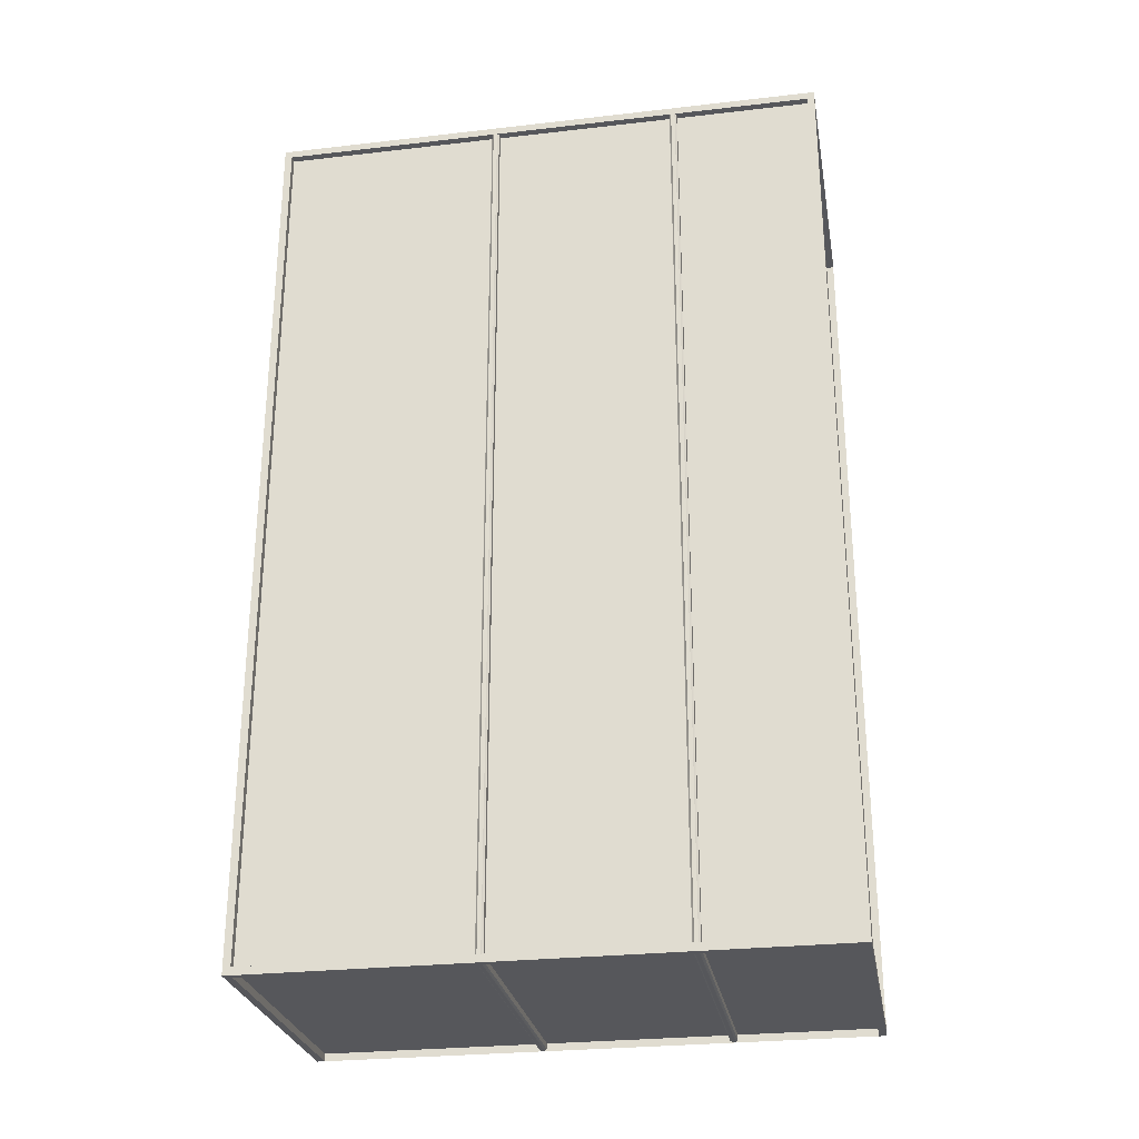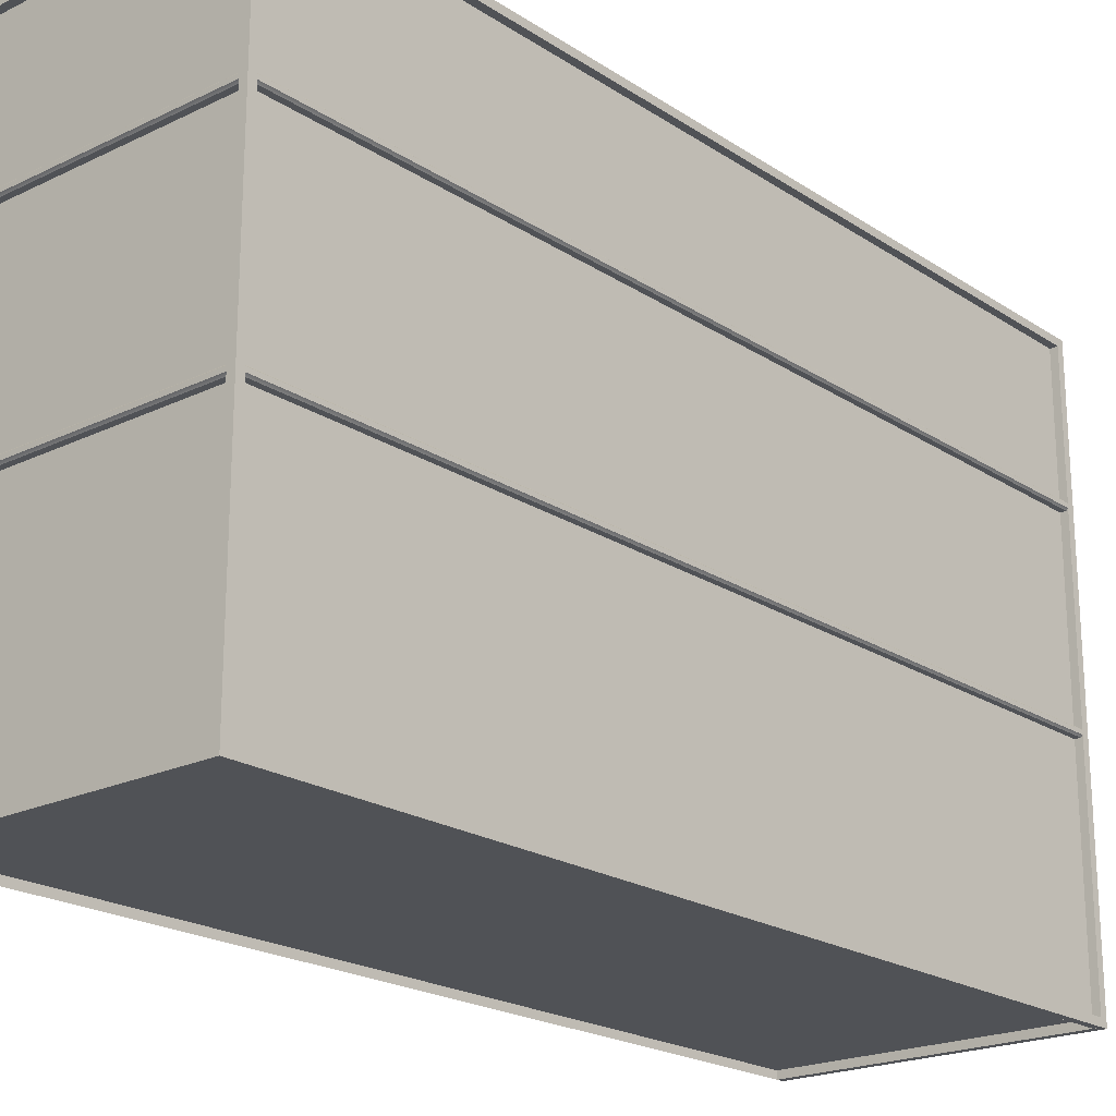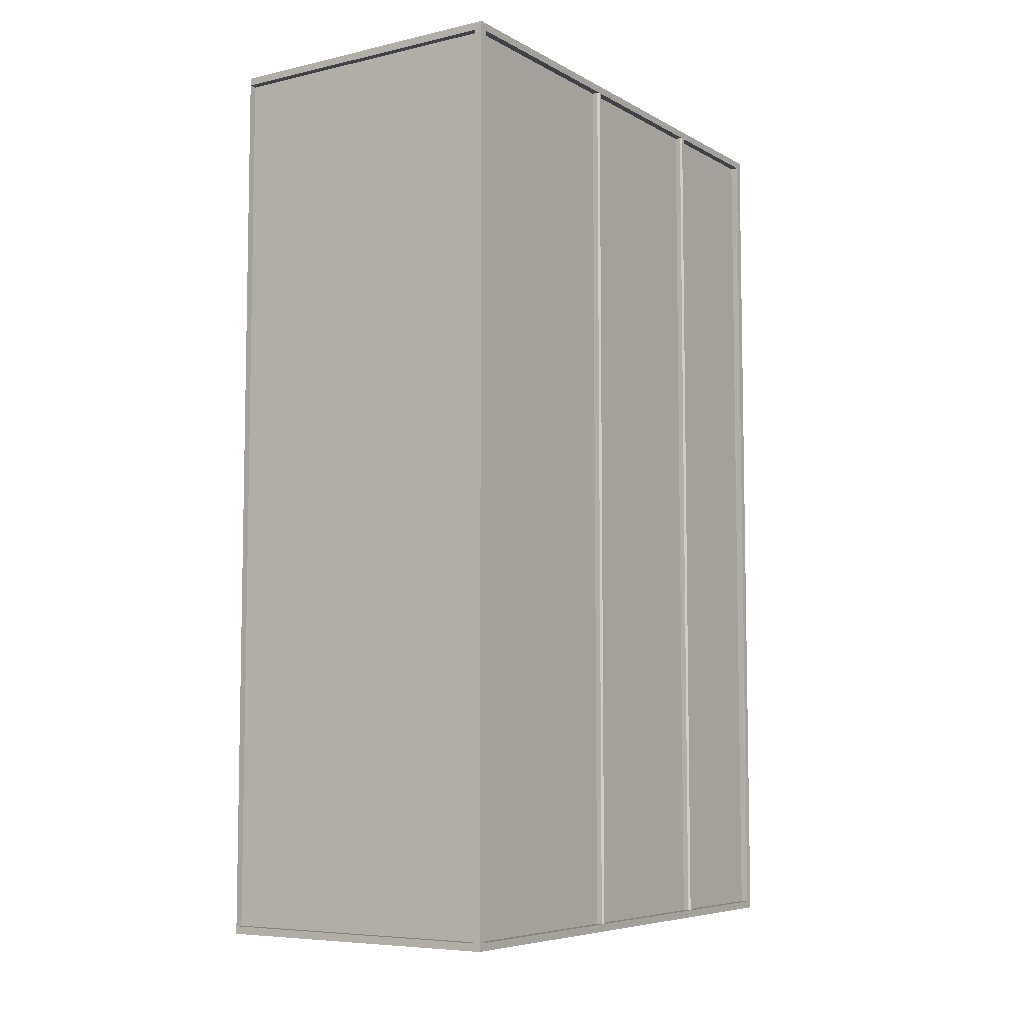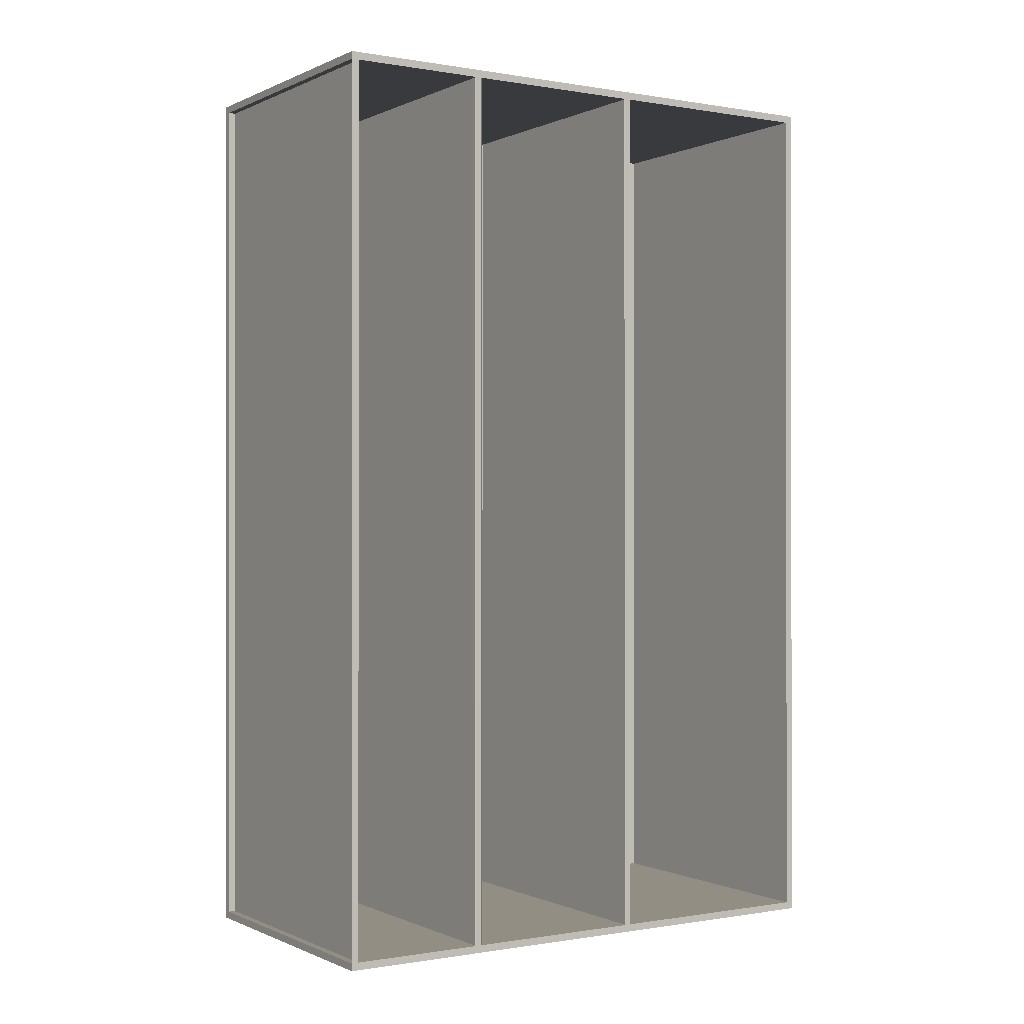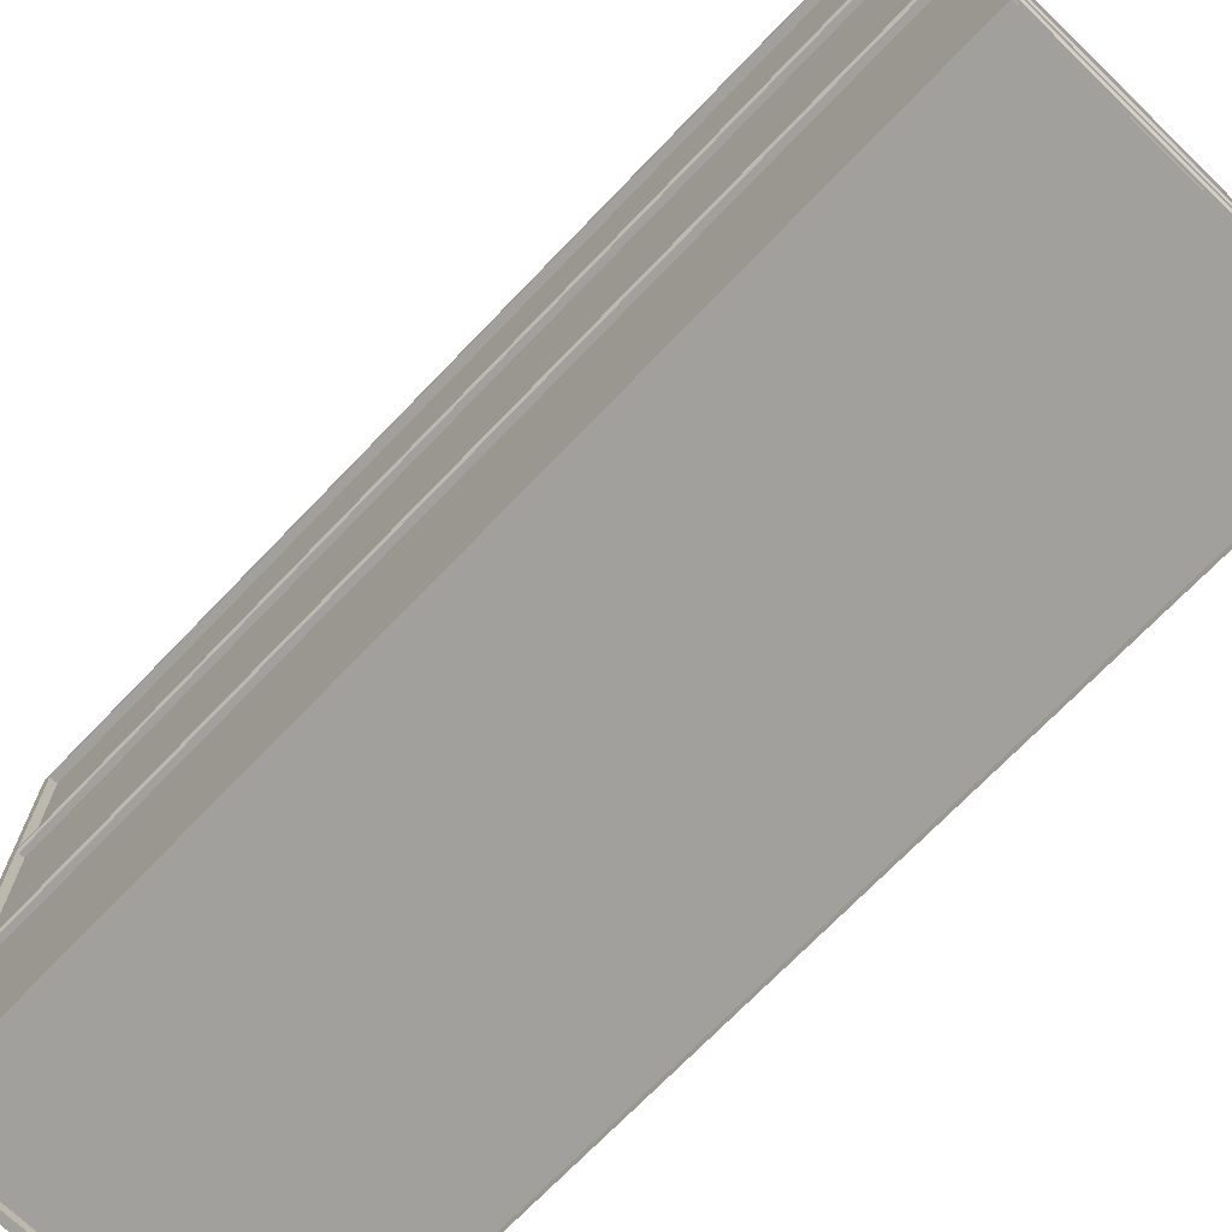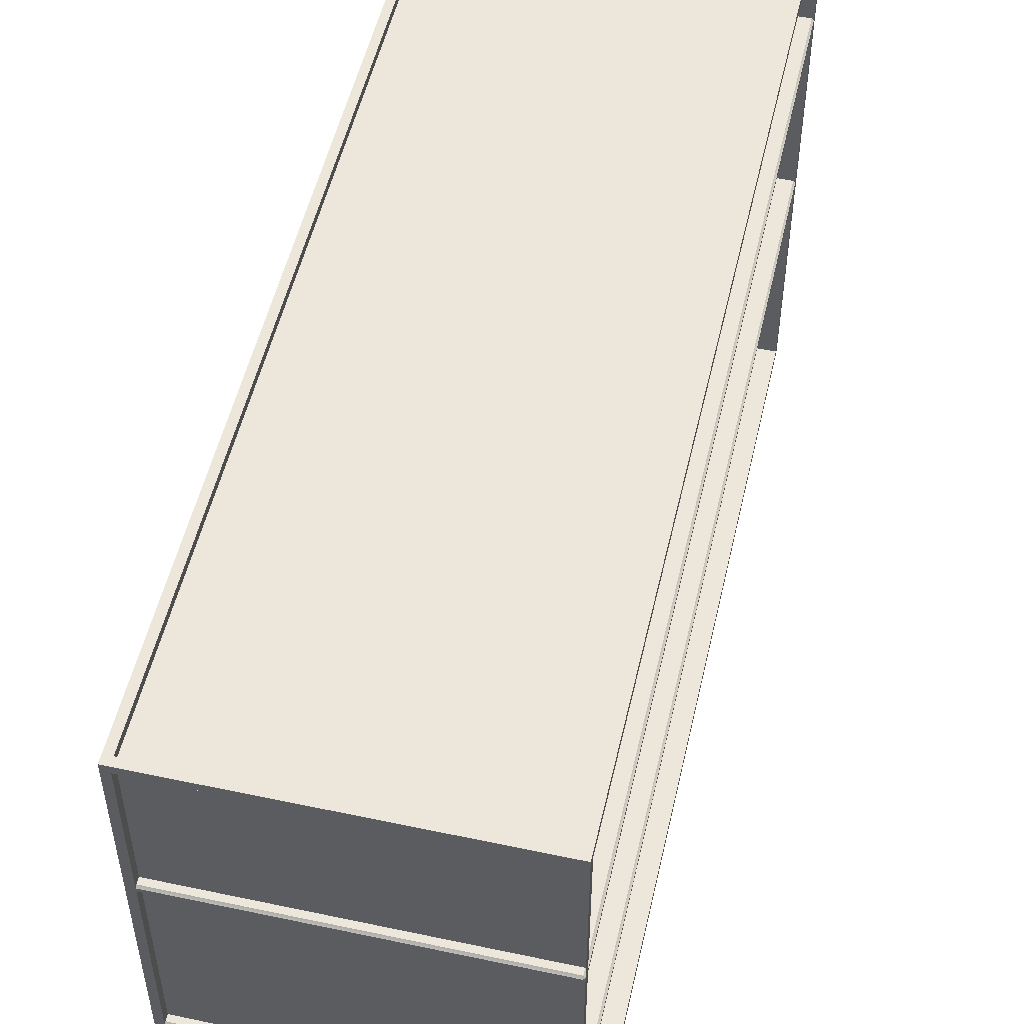
<metadata>
{"format":"obj","ext":"obj","renderer":"f3d","projection":"perspective","resolution":1024,"background":"white","views":[{"elev":-27.4,"azim":100.0,"up":"+Z"},{"elev":-21.0,"azim":40.8,"up":"+Y"},{"elev":-6.8,"azim":33.5,"up":"+Z"},{"elev":-0.3,"azim":-122.5,"up":"+Z"},{"elev":-71.7,"azim":136.1,"up":"+Y"},{"elev":52.5,"azim":-167.1,"up":"+Y"}]}
</metadata>
<code>
g default
v 20 -37.5 -60
v 20 -37.5 60
v 20 37.5 -60
v 20 37.5 60
v -20 -37.5 -60
v -20 -37.5 60
v -20 37.5 60
v -20 37.5 -60
v 20 36.51 -60
v 20 36.51 60
v -20 36.51 60
v -20 36.51 -60
v 20 37.5 -59
v -20 37.5 -59
v -20 -37.5 -59
v 20 -37.5 -59
v 20 37.5 59
v -20 37.5 59
v 20 -37.5 59
v -20 -37.5 59
v 19 -37.5 -60
v 19 -37.5 60
v 19 37.5 60
v 19 37.5 -60
v -20 -36.5 -60
v -20 -36.5 60
v 20 -36.5 60
v 20 -36.5 -60
g _Glassboard1:pCube7 group62
f 25 28 27 26
f 21 24 23 22
f 9 10 11 12
f 18 20 19 17
f 13 16 15 14
f 3 4 10 9
f 4 7 11 10
f 7 8 12 11
f 8 3 9 12
f 3 8 14 13
f 8 5 15 14
f 5 1 16 15
f 1 3 13 16
f 7 4 17 18
f 4 2 19 17
f 2 6 20 19
f 6 7 18 20
f 1 2 22 21
f 2 4 23 22
f 4 3 24 23
f 3 1 21 24
f 5 6 26 25
f 6 2 27 26
f 2 1 28 27
f 1 5 25 28
g default
v 19.75 17.63 59.87
v 19.75 17.5 59.75
v 19.87 17.63 59.75
v 20 17.75 59.75
v 19.87 17.75 59.87
v 19.75 17.75 60
v 19.75 17.63 -59.87
v 19.75 17.75 -60
v 19.87 17.75 -59.87
v 20 17.75 -59.75
v 19.87 17.63 -59.75
v 19.75 17.5 -59.75
v 19.75 18.37 59.87
v 19.75 18.25 60
v 19.87 18.25 59.87
v 20 18.25 59.75
v 19.87 18.37 59.75
v 19.75 18.5 59.75
v 19.75 18.37 -59.87
v 19.75 18.5 -59.75
v 19.87 18.37 -59.75
v 20 18.25 -59.75
v 19.87 18.25 -59.87
v 19.75 18.25 -60
v -19.87 18.25 59.87
v -19.75 18.25 60
v -19.75 18.37 59.87
v -19.75 18.5 59.75
v -19.87 18.37 59.75
v -20 18.25 59.75
v -19.87 18.25 -59.87
v -20 18.25 -59.75
v -19.87 18.37 -59.75
v -19.75 18.5 -59.75
v -19.75 18.37 -59.87
v -19.75 18.25 -60
v -19.75 17.63 59.87
v -19.75 17.75 60
v -19.87 17.75 59.87
v -20 17.75 59.75
v -19.87 17.63 59.75
v -19.75 17.5 59.75
v -19.75 17.63 -59.87
v -19.75 17.5 -59.75
v -19.87 17.63 -59.75
v -20 17.75 -59.75
v -19.87 17.75 -59.87
v -19.75 17.75 -60
v 19.82 17.68 59.82
v 19.82 17.68 -59.82
v 19.82 18.32 59.82
v 19.82 18.32 -59.82
v -19.82 18.32 59.82
v -19.82 18.32 -59.82
v -19.82 17.68 59.82
v -19.82 17.68 -59.82
g group62 _Glassboard1:pCube12
f 30 29 65 70
f 29 34 66 65
f 32 31 39 38
f 31 30 40 39
f 34 33 43 42
f 33 32 44 43
f 36 35 71 76
f 35 40 72 71
f 38 37 51 50
f 37 36 52 51
f 42 41 55 54
f 41 46 56 55
f 46 45 49 48
f 45 44 50 49
f 48 47 63 62
f 47 52 64 63
f 54 53 67 66
f 53 58 68 67
f 58 57 61 60
f 57 56 62 61
f 60 59 75 74
f 59 64 76 75
f 70 69 73 72
f 69 68 74 73
f 32 38 50 44
f 46 48 62 56
f 58 60 74 68
f 70 72 40 30
f 36 76 64 52
f 66 34 42 54
f 33 34 29 77
f 29 30 31 77
f 31 32 33 77
f 39 40 35 78
f 35 36 37 78
f 37 38 39 78
f 45 46 41 79
f 41 42 43 79
f 43 44 45 79
f 51 52 47 80
f 47 48 49 80
f 49 50 51 80
f 57 58 53 81
f 53 54 55 81
f 55 56 57 81
f 63 64 59 82
f 59 60 61 82
f 61 62 63 82
f 69 70 65 83
f 65 66 67 83
f 67 68 69 83
f 75 76 71 84
f 71 72 73 84
f 73 74 75 84
g default
v 19.75 -7.366 59.87
v 19.75 -7.5 59.75
v 19.87 -7.366 59.75
v 20 -7.25 59.75
v 19.87 -7.25 59.87
v 19.75 -7.25 60
v 19.75 -7.366 -59.87
v 19.75 -7.25 -60
v 19.87 -7.25 -59.87
v 20 -7.25 -59.75
v 19.87 -7.366 -59.75
v 19.75 -7.5 -59.75
v 19.75 -6.633 59.87
v 19.75 -6.75 60
v 19.87 -6.75 59.87
v 20 -6.75 59.75
v 19.87 -6.633 59.75
v 19.75 -6.5 59.75
v 19.75 -6.633 -59.87
v 19.75 -6.5 -59.75
v 19.87 -6.633 -59.75
v 20 -6.75 -59.75
v 19.87 -6.75 -59.87
v 19.75 -6.75 -60
v -19.87 -6.75 59.87
v -19.75 -6.75 60
v -19.75 -6.633 59.87
v -19.75 -6.5 59.75
v -19.87 -6.633 59.75
v -20 -6.75 59.75
v -19.87 -6.75 -59.87
v -20 -6.75 -59.75
v -19.87 -6.633 -59.75
v -19.75 -6.5 -59.75
v -19.75 -6.633 -59.87
v -19.75 -6.75 -60
v -19.75 -7.366 59.87
v -19.75 -7.25 60
v -19.87 -7.25 59.87
v -20 -7.25 59.75
v -19.87 -7.366 59.75
v -19.75 -7.5 59.75
v -19.75 -7.366 -59.87
v -19.75 -7.5 -59.75
v -19.87 -7.366 -59.75
v -20 -7.25 -59.75
v -19.87 -7.25 -59.87
v -19.75 -7.25 -60
v 19.82 -7.325 59.82
v 19.82 -7.325 -59.82
v 19.82 -6.675 59.82
v 19.82 -6.675 -59.82
v -19.82 -6.675 59.82
v -19.82 -6.675 -59.82
v -19.82 -7.325 59.82
v -19.82 -7.325 -59.82
g group62 _Glassboard1:pCube11
f 86 85 121 126
f 85 90 122 121
f 88 87 95 94
f 87 86 96 95
f 90 89 99 98
f 89 88 100 99
f 92 91 127 132
f 91 96 128 127
f 94 93 107 106
f 93 92 108 107
f 98 97 111 110
f 97 102 112 111
f 102 101 105 104
f 101 100 106 105
f 104 103 119 118
f 103 108 120 119
f 110 109 123 122
f 109 114 124 123
f 114 113 117 116
f 113 112 118 117
f 116 115 131 130
f 115 120 132 131
f 126 125 129 128
f 125 124 130 129
f 88 94 106 100
f 102 104 118 112
f 114 116 130 124
f 126 128 96 86
f 92 132 120 108
f 122 90 98 110
f 89 90 85 133
f 85 86 87 133
f 87 88 89 133
f 95 96 91 134
f 91 92 93 134
f 93 94 95 134
f 101 102 97 135
f 97 98 99 135
f 99 100 101 135
f 107 108 103 136
f 103 104 105 136
f 105 106 107 136
f 113 114 109 137
f 109 110 111 137
f 111 112 113 137
f 119 120 115 138
f 115 116 117 138
f 117 118 119 138
f 125 126 121 139
f 121 122 123 139
f 123 124 125 139
f 131 132 127 140
f 127 128 129 140
f 129 130 131 140
g default
v 20 -37.5 -60
v 20 -37.5 60
v 20 37.5 -60
v 20 37.5 60
v -20 -37.5 -60
v -20 -37.5 60
v -20 37.5 60
v -20 37.5 -60
v 20 36.51 -60
v 20 36.51 60
v -20 36.51 60
v -20 36.51 -60
v 20 37.5 -59
v -20 37.5 -59
v -20 -37.5 -59
v 20 -37.5 -59
v 20 37.5 59
v -20 37.5 59
v 20 -37.5 59
v -20 -37.5 59
v 19 -37.5 -60
v 19 -37.5 60
v 19 37.5 60
v 19 37.5 -60
v -20 -36.5 -60
v -20 -36.5 60
v 20 -36.5 60
v 20 -36.5 -60
g _Glassboard1:pCube7 group62
f 165 168 167 166
f 161 164 163 162
f 149 150 151 152
f 158 160 159 157
f 153 156 155 154
f 143 144 150 149
f 144 147 151 150
f 147 148 152 151
f 148 143 149 152
f 143 148 154 153
f 148 145 155 154
f 145 141 156 155
f 141 143 153 156
f 147 144 157 158
f 144 142 159 157
f 142 146 160 159
f 146 147 158 160
f 141 142 162 161
f 142 144 163 162
f 144 143 164 163
f 143 141 161 164
f 145 146 166 165
f 146 142 167 166
f 142 141 168 167
f 141 145 165 168
g default
v 19.75 17.63 59.87
v 19.75 17.5 59.75
v 19.87 17.63 59.75
v 20 17.75 59.75
v 19.87 17.75 59.87
v 19.75 17.75 60
v 19.75 17.63 -59.87
v 19.75 17.75 -60
v 19.87 17.75 -59.87
v 20 17.75 -59.75
v 19.87 17.63 -59.75
v 19.75 17.5 -59.75
v 19.75 18.37 59.87
v 19.75 18.25 60
v 19.87 18.25 59.87
v 20 18.25 59.75
v 19.87 18.37 59.75
v 19.75 18.5 59.75
v 19.75 18.37 -59.87
v 19.75 18.5 -59.75
v 19.87 18.37 -59.75
v 20 18.25 -59.75
v 19.87 18.25 -59.87
v 19.75 18.25 -60
v -19.87 18.25 59.87
v -19.75 18.25 60
v -19.75 18.37 59.87
v -19.75 18.5 59.75
v -19.87 18.37 59.75
v -20 18.25 59.75
v -19.87 18.25 -59.87
v -20 18.25 -59.75
v -19.87 18.37 -59.75
v -19.75 18.5 -59.75
v -19.75 18.37 -59.87
v -19.75 18.25 -60
v -19.75 17.63 59.87
v -19.75 17.75 60
v -19.87 17.75 59.87
v -20 17.75 59.75
v -19.87 17.63 59.75
v -19.75 17.5 59.75
v -19.75 17.63 -59.87
v -19.75 17.5 -59.75
v -19.87 17.63 -59.75
v -20 17.75 -59.75
v -19.87 17.75 -59.87
v -19.75 17.75 -60
v 19.82 17.68 59.82
v 19.82 17.68 -59.82
v 19.82 18.32 59.82
v 19.82 18.32 -59.82
v -19.82 18.32 59.82
v -19.82 18.32 -59.82
v -19.82 17.68 59.82
v -19.82 17.68 -59.82
g group62 _Glassboard1:pCube12
f 170 169 205 210
f 169 174 206 205
f 172 171 179 178
f 171 170 180 179
f 174 173 183 182
f 173 172 184 183
f 176 175 211 216
f 175 180 212 211
f 178 177 191 190
f 177 176 192 191
f 182 181 195 194
f 181 186 196 195
f 186 185 189 188
f 185 184 190 189
f 188 187 203 202
f 187 192 204 203
f 194 193 207 206
f 193 198 208 207
f 198 197 201 200
f 197 196 202 201
f 200 199 215 214
f 199 204 216 215
f 210 209 213 212
f 209 208 214 213
f 172 178 190 184
f 186 188 202 196
f 198 200 214 208
f 210 212 180 170
f 176 216 204 192
f 206 174 182 194
f 173 174 169 217
f 169 170 171 217
f 171 172 173 217
f 179 180 175 218
f 175 176 177 218
f 177 178 179 218
f 185 186 181 219
f 181 182 183 219
f 183 184 185 219
f 191 192 187 220
f 187 188 189 220
f 189 190 191 220
f 197 198 193 221
f 193 194 195 221
f 195 196 197 221
f 203 204 199 222
f 199 200 201 222
f 201 202 203 222
f 209 210 205 223
f 205 206 207 223
f 207 208 209 223
f 215 216 211 224
f 211 212 213 224
f 213 214 215 224
g default
v 19.75 -7.366 59.87
v 19.75 -7.5 59.75
v 19.87 -7.366 59.75
v 20 -7.25 59.75
v 19.87 -7.25 59.87
v 19.75 -7.25 60
v 19.75 -7.366 -59.87
v 19.75 -7.25 -60
v 19.87 -7.25 -59.87
v 20 -7.25 -59.75
v 19.87 -7.366 -59.75
v 19.75 -7.5 -59.75
v 19.75 -6.633 59.87
v 19.75 -6.75 60
v 19.87 -6.75 59.87
v 20 -6.75 59.75
v 19.87 -6.633 59.75
v 19.75 -6.5 59.75
v 19.75 -6.633 -59.87
v 19.75 -6.5 -59.75
v 19.87 -6.633 -59.75
v 20 -6.75 -59.75
v 19.87 -6.75 -59.87
v 19.75 -6.75 -60
v -19.87 -6.75 59.87
v -19.75 -6.75 60
v -19.75 -6.633 59.87
v -19.75 -6.5 59.75
v -19.87 -6.633 59.75
v -20 -6.75 59.75
v -19.87 -6.75 -59.87
v -20 -6.75 -59.75
v -19.87 -6.633 -59.75
v -19.75 -6.5 -59.75
v -19.75 -6.633 -59.87
v -19.75 -6.75 -60
v -19.75 -7.366 59.87
v -19.75 -7.25 60
v -19.87 -7.25 59.87
v -20 -7.25 59.75
v -19.87 -7.366 59.75
v -19.75 -7.5 59.75
v -19.75 -7.366 -59.87
v -19.75 -7.5 -59.75
v -19.87 -7.366 -59.75
v -20 -7.25 -59.75
v -19.87 -7.25 -59.87
v -19.75 -7.25 -60
v 19.82 -7.325 59.82
v 19.82 -7.325 -59.82
v 19.82 -6.675 59.82
v 19.82 -6.675 -59.82
v -19.82 -6.675 59.82
v -19.82 -6.675 -59.82
v -19.82 -7.325 59.82
v -19.82 -7.325 -59.82
g group62 _Glassboard1:pCube11
f 226 225 261 266
f 225 230 262 261
f 228 227 235 234
f 227 226 236 235
f 230 229 239 238
f 229 228 240 239
f 232 231 267 272
f 231 236 268 267
f 234 233 247 246
f 233 232 248 247
f 238 237 251 250
f 237 242 252 251
f 242 241 245 244
f 241 240 246 245
f 244 243 259 258
f 243 248 260 259
f 250 249 263 262
f 249 254 264 263
f 254 253 257 256
f 253 252 258 257
f 256 255 271 270
f 255 260 272 271
f 266 265 269 268
f 265 264 270 269
f 228 234 246 240
f 242 244 258 252
f 254 256 270 264
f 266 268 236 226
f 232 272 260 248
f 262 230 238 250
f 229 230 225 273
f 225 226 227 273
f 227 228 229 273
f 235 236 231 274
f 231 232 233 274
f 233 234 235 274
f 241 242 237 275
f 237 238 239 275
f 239 240 241 275
f 247 248 243 276
f 243 244 245 276
f 245 246 247 276
f 253 254 249 277
f 249 250 251 277
f 251 252 253 277
f 259 260 255 278
f 255 256 257 278
f 257 258 259 278
f 265 266 261 279
f 261 262 263 279
f 263 264 265 279
f 271 272 267 280
f 267 268 269 280
f 269 270 271 280

</code>
